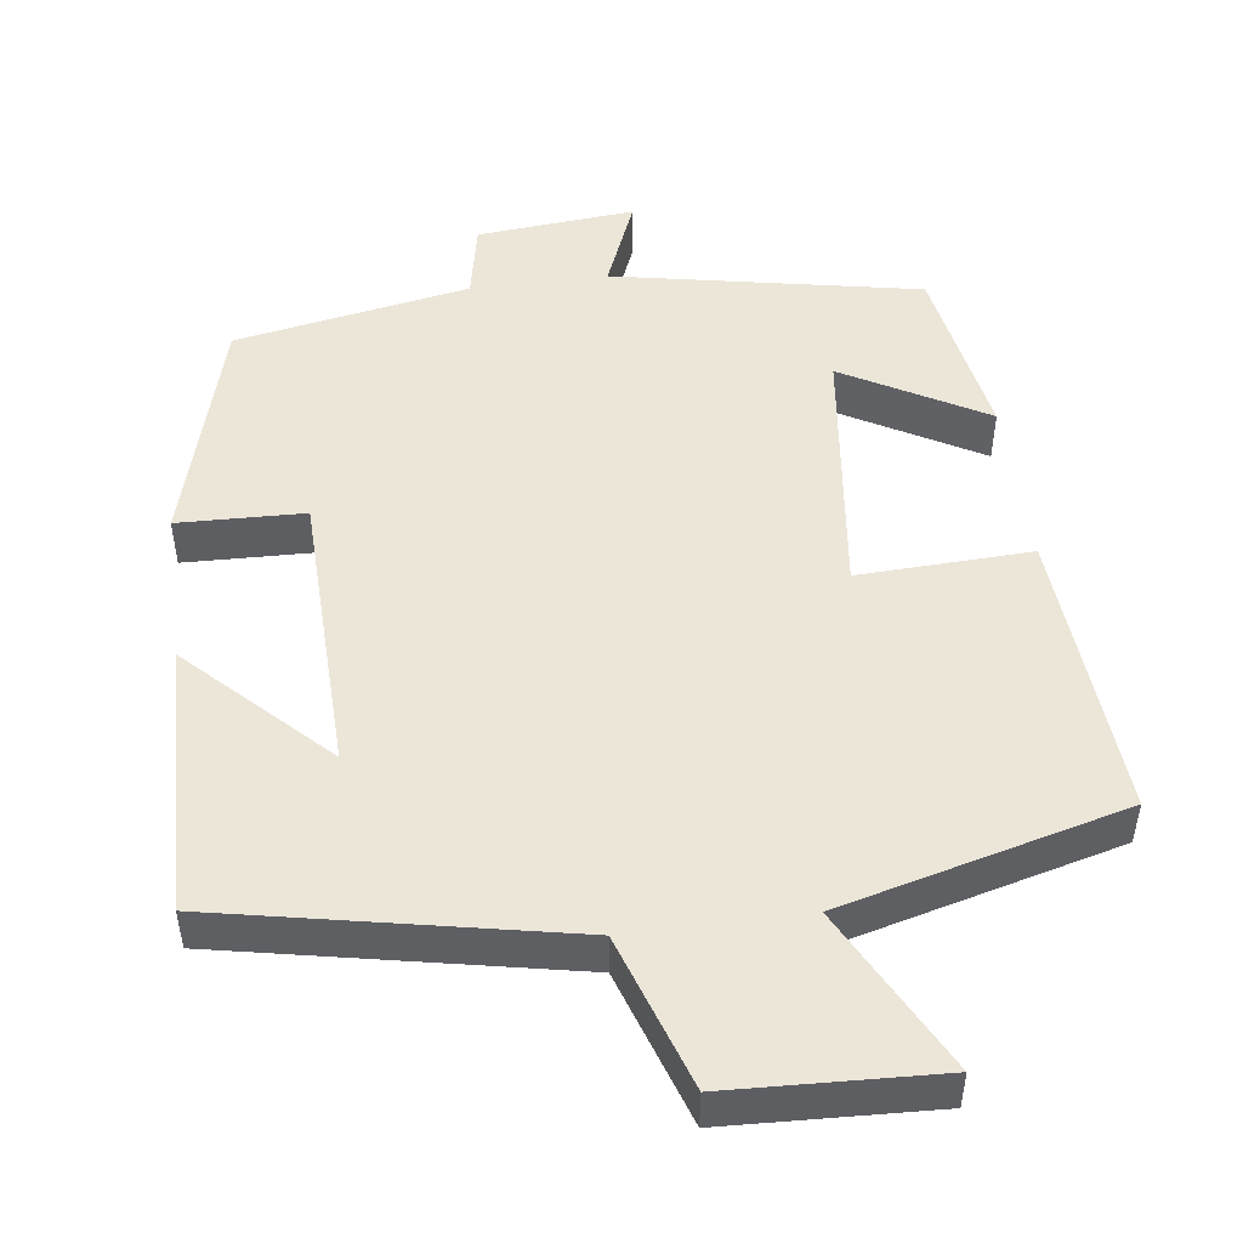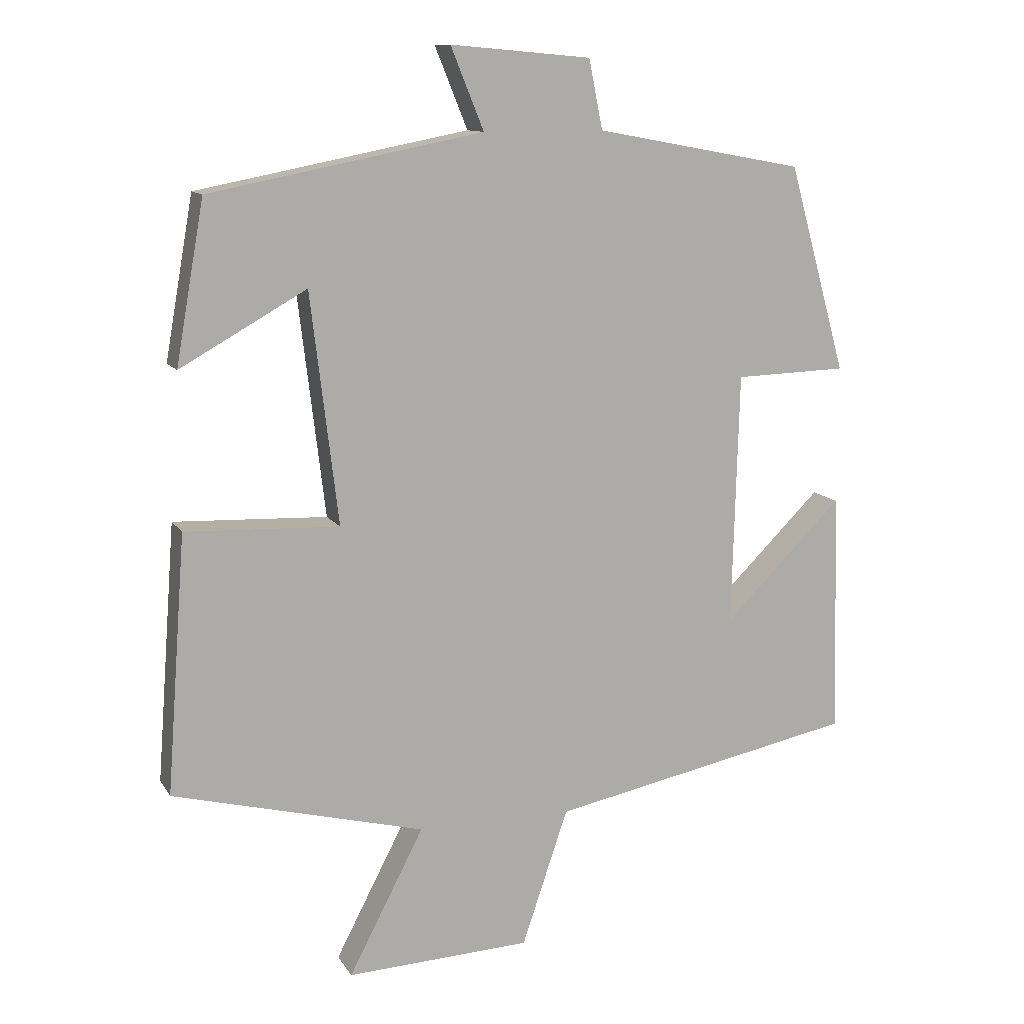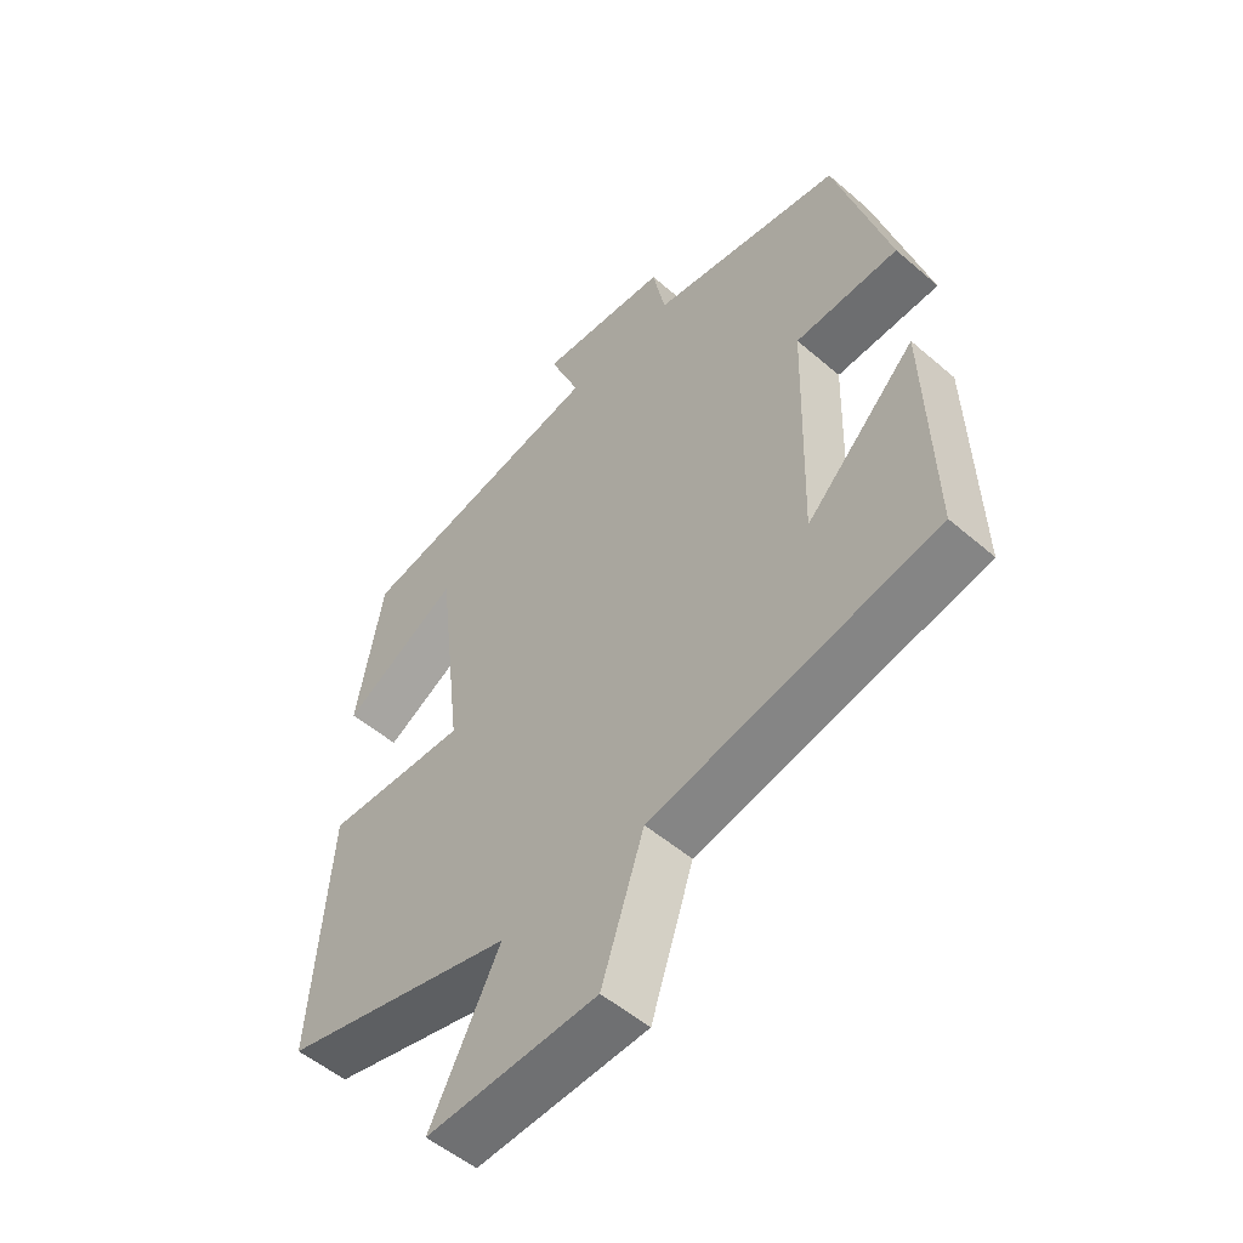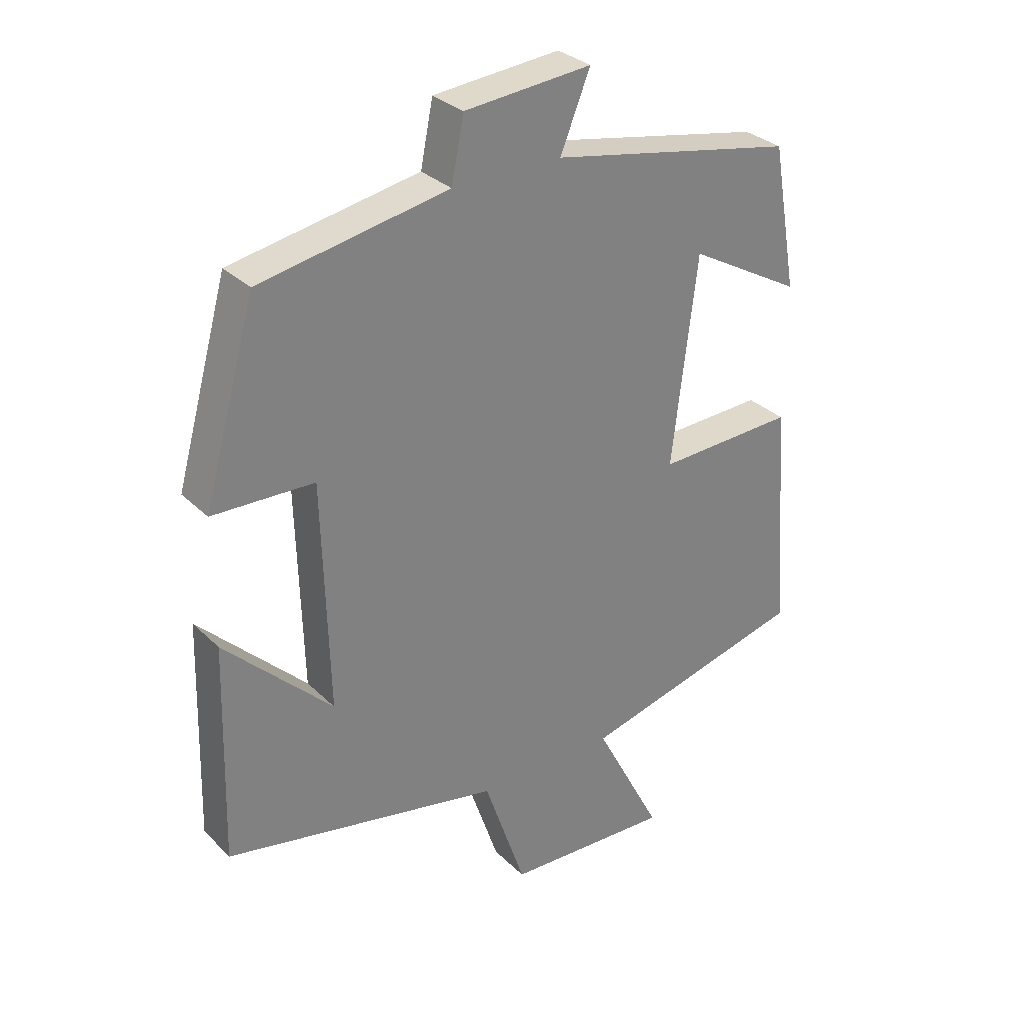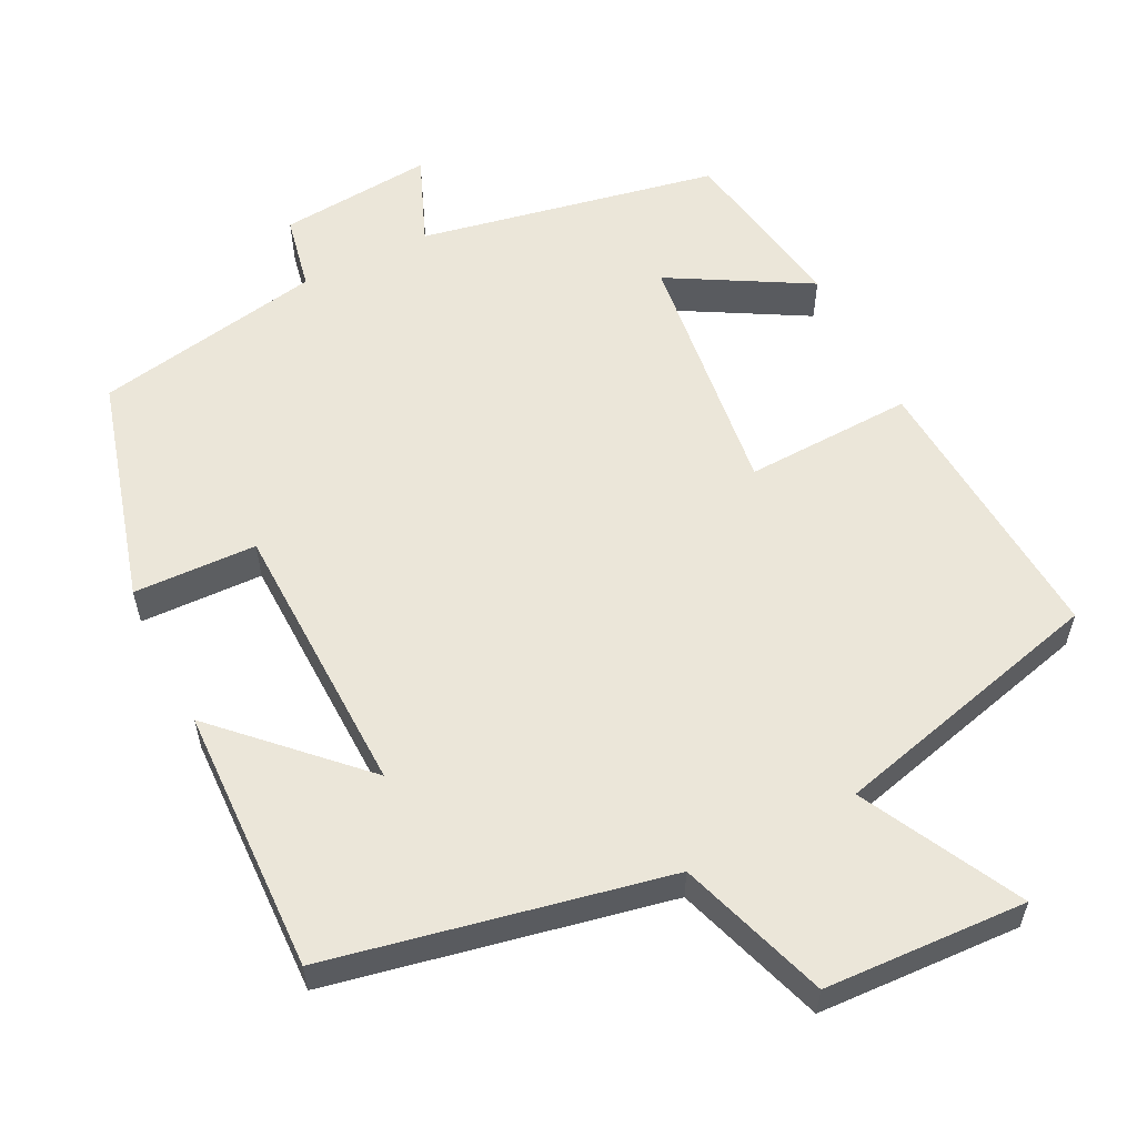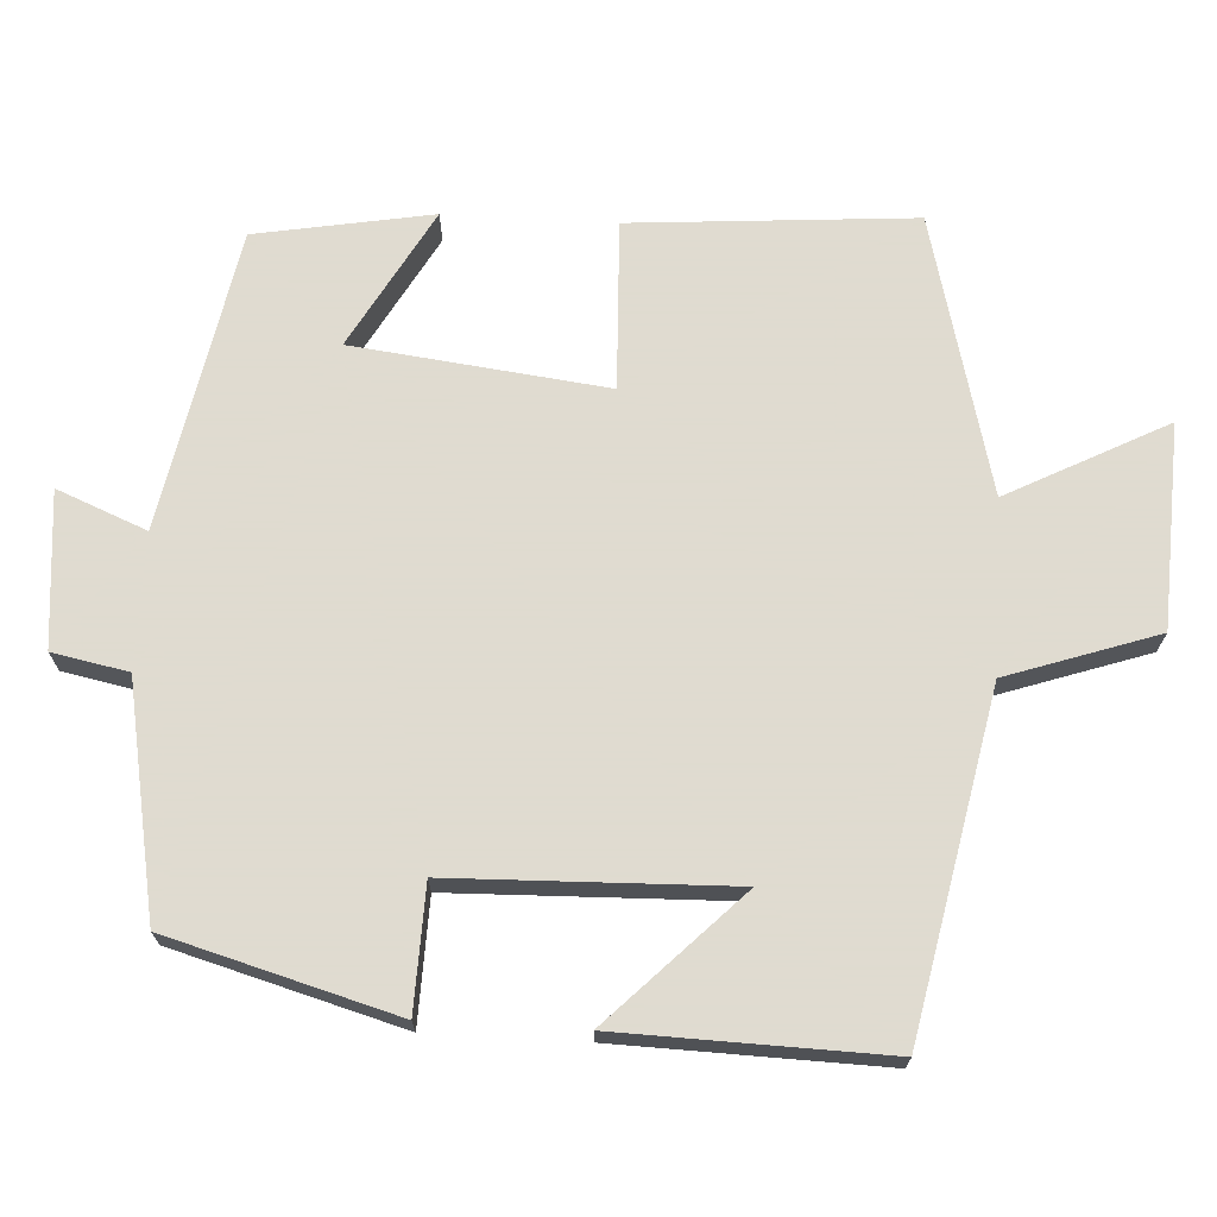
<metadata>
{"format":"obj","ext":"obj","renderer":"f3d","projection":"perspective","resolution":1024,"background":"white","views":[{"elev":49.5,"azim":172.5,"up":"+Y"},{"elev":11.7,"azim":-20.0,"up":"+Z"},{"elev":-52.8,"azim":47.3,"up":"+Z"},{"elev":30.9,"azim":143.7,"up":"+Z"},{"elev":57.6,"azim":153.5,"up":"+Y"},{"elev":70.2,"azim":93.2,"up":"+Y"}]}
</metadata>
<code>
v -0.528 0.07 -0.406
v -0.5 0.07 -0.032
v -0.277 0.07 -0.041
v -0.317 0.07 0.293
v -0.5 0.07 0.19
v -0.459 0.07 0.423
v -0.063 0.07 0.5
v -0.111 0.07 0.618
v 0.093 0.07 0.6
v 0.113 0.07 0.5
v 0.416 0.07 0.444
v 0.5 0.07 0.144
v 0.337 0.07 0.139
v 0.327 0.07 -0.229
v 0.5 0.07 -0.058
v 0.51 0.07 -0.41
v 0.064 0.07 -0.5
v -0.003 0.07 -0.698
v -0.271 0.07 -0.71
v -0.162 0.07 -0.5
v -0.528 0 -0.406
v -0.5 0 -0.032
v -0.277 0 -0.041
v -0.317 0 0.293
v -0.5 0 0.19
v -0.459 0 0.423
v -0.063 0 0.5
v -0.111 0 0.618
v 0.093 0 0.6
v 0.113 0 0.5
v 0.416 0 0.444
v 0.5 0 0.144
v 0.337 0 0.139
v 0.327 0 -0.229
v 0.5 0 -0.058
v 0.51 0 -0.41
v 0.064 0 -0.5
v -0.003 0 -0.698
v -0.271 0 -0.71
v -0.162 0 -0.5
f 17 18 19 20
f 1 2 3
f 20 1 3
f 17 20 3
f 14 15 16 17
f 17 3 4
f 14 17 4
f 13 14 4
f 12 13 4
f 11 12 4
f 10 11 4
f 7 8 9 10
f 7 10 4
f 4 5 6 7
f 40 39 38 37
f 23 22 21
f 23 21 40
f 23 40 37
f 37 36 35 34
f 24 23 37
f 24 37 34
f 24 34 33
f 24 33 32
f 24 32 31
f 24 31 30
f 30 29 28 27
f 24 30 27
f 27 26 25 24
f 1 21 22 2
f 2 22 23 3
f 3 23 24 4
f 4 24 25 5
f 5 25 26 6
f 6 26 27 7
f 7 27 28 8
f 8 28 29 9
f 9 29 30 10
f 10 30 31 11
f 11 31 32 12
f 12 32 33 13
f 13 33 34 14
f 14 34 35 15
f 15 35 36 16
f 16 36 37 17
f 17 37 38 18
f 18 38 39 19
f 19 39 40 20
f 20 40 21 1

</code>
